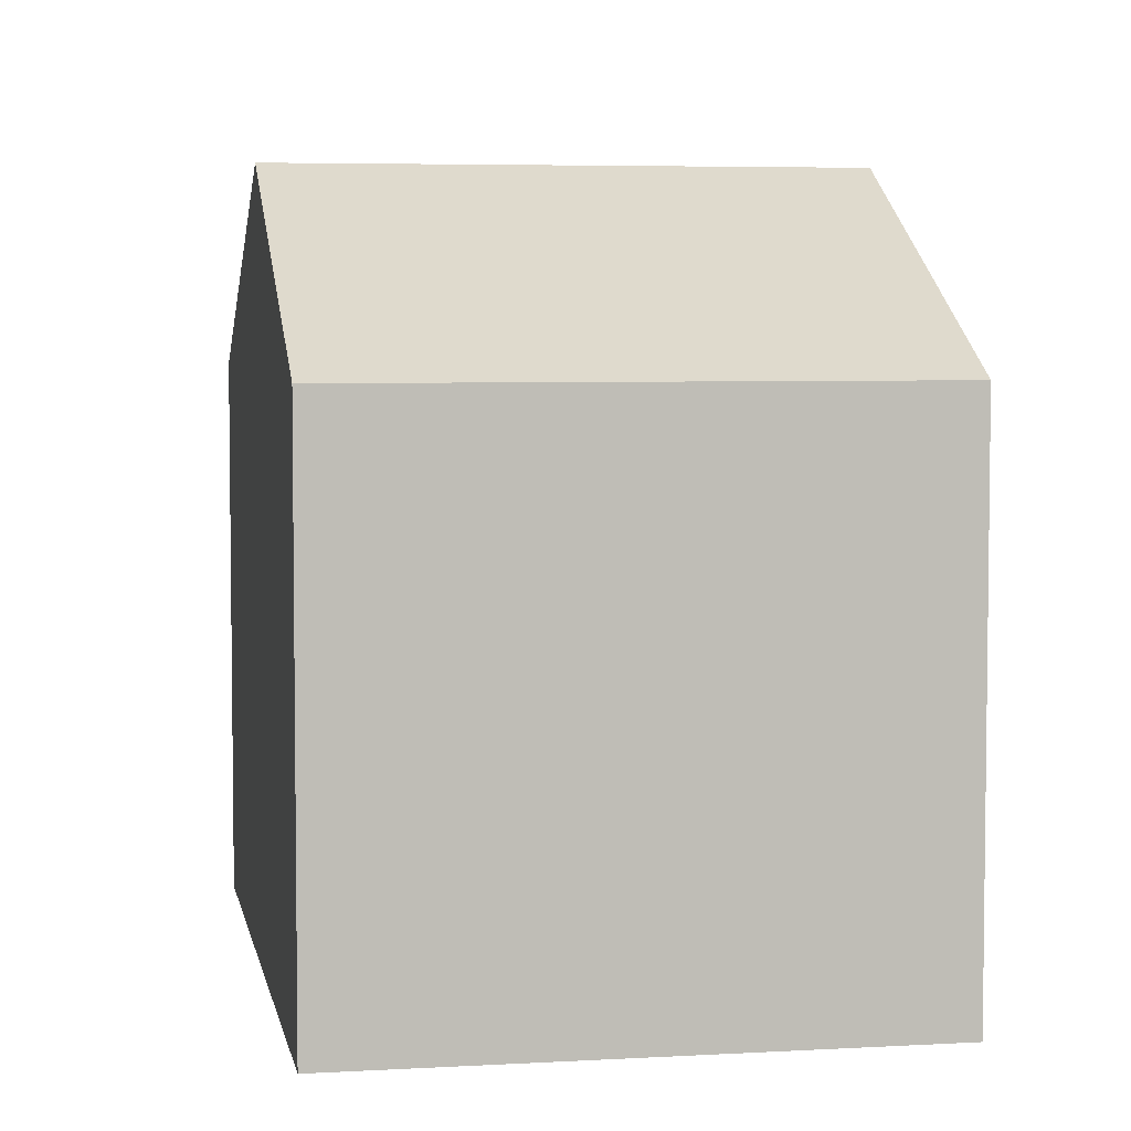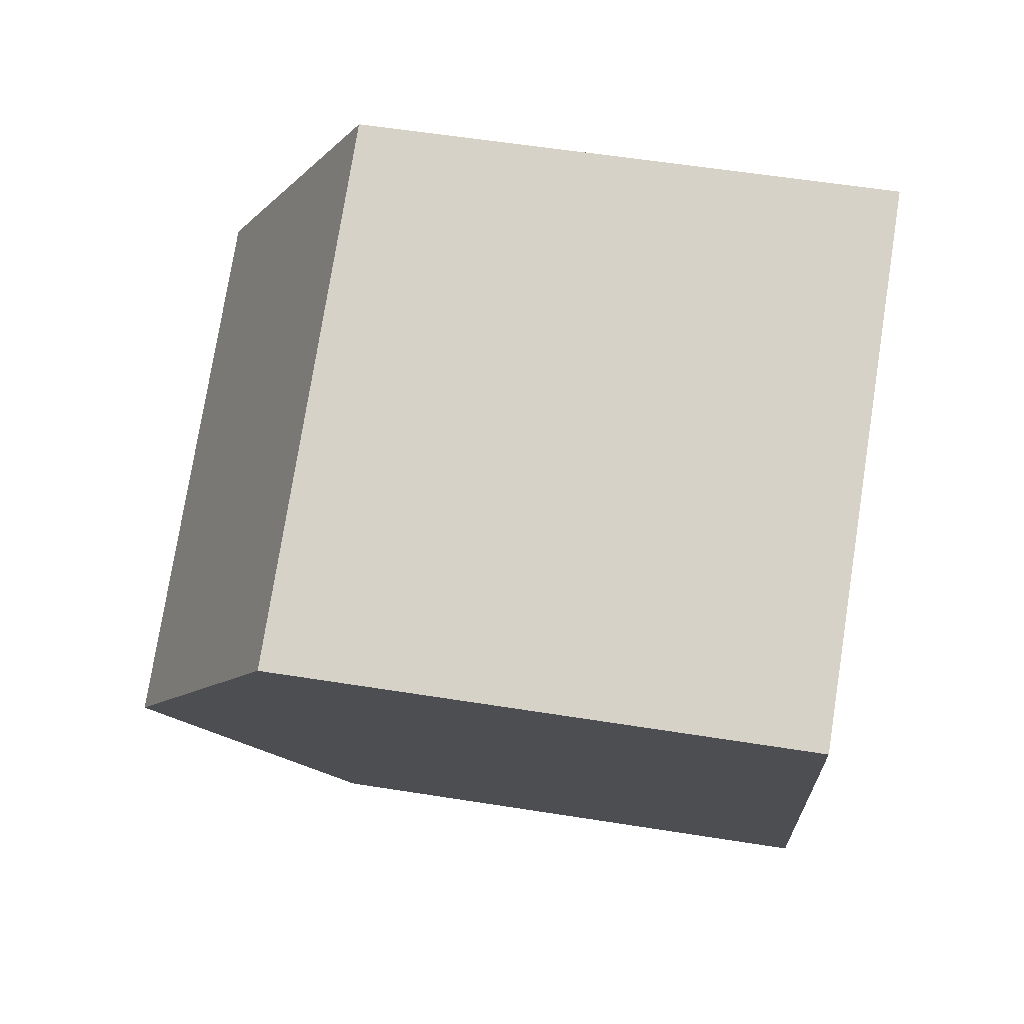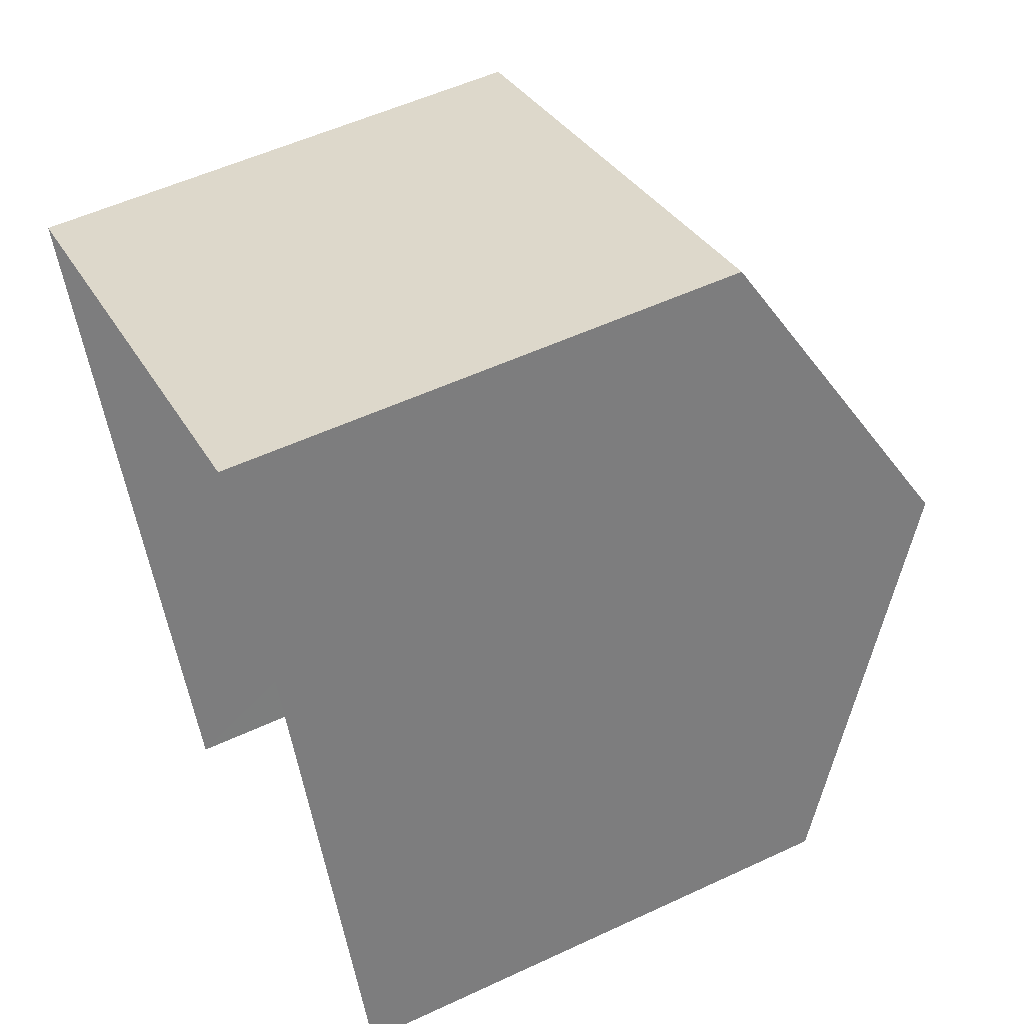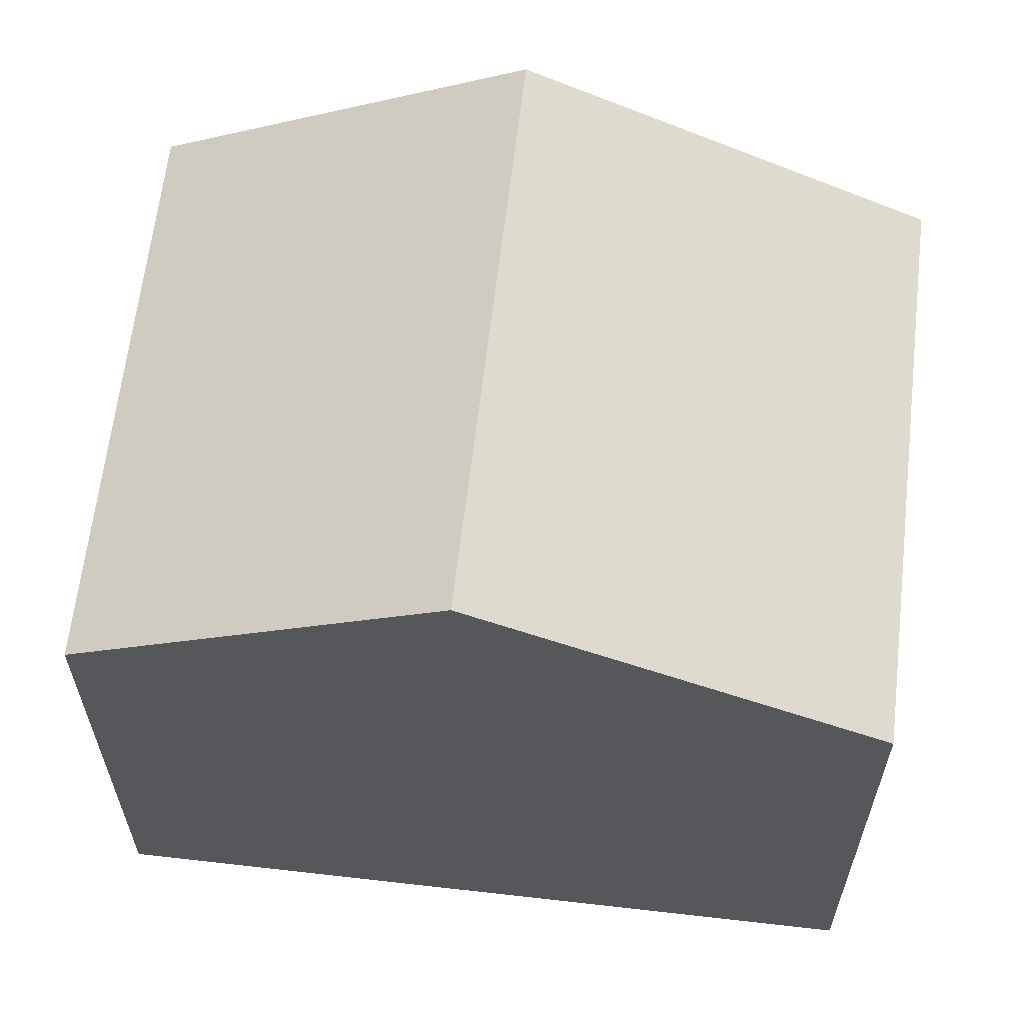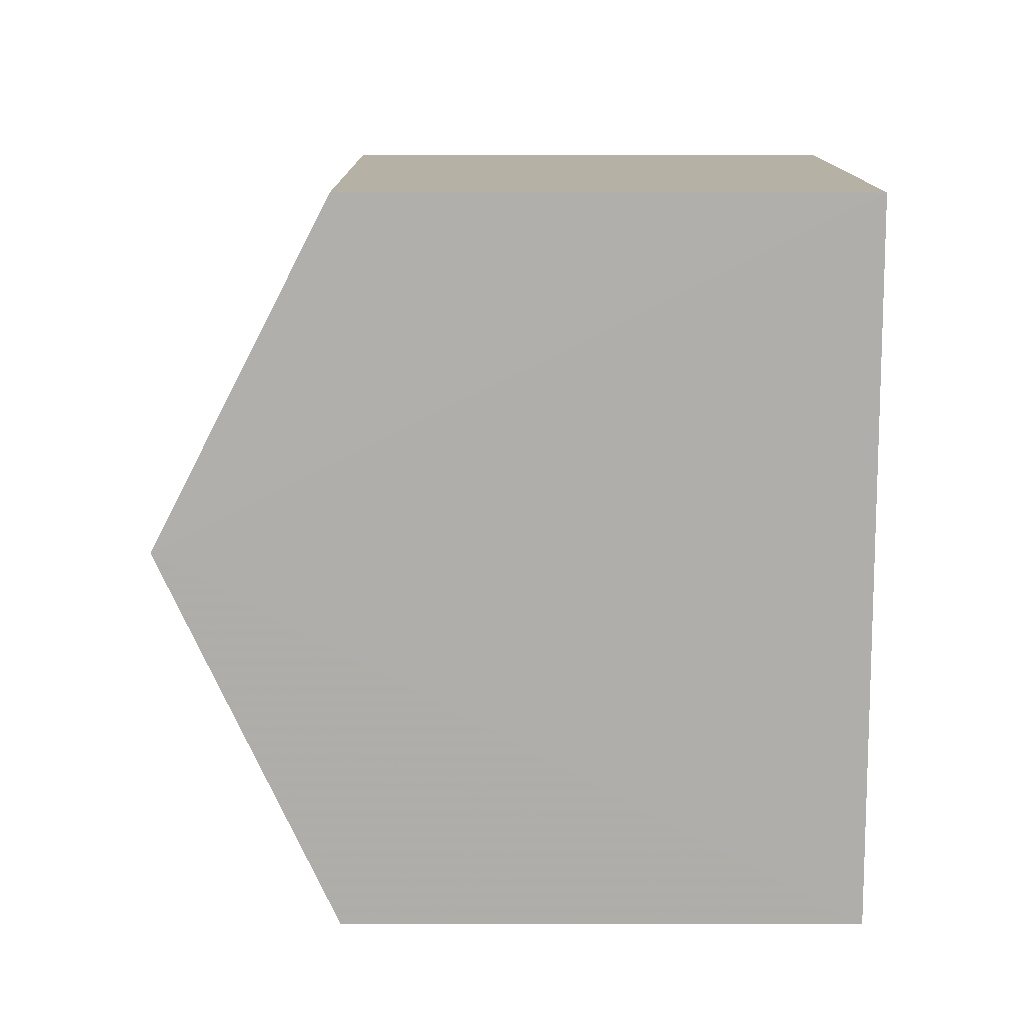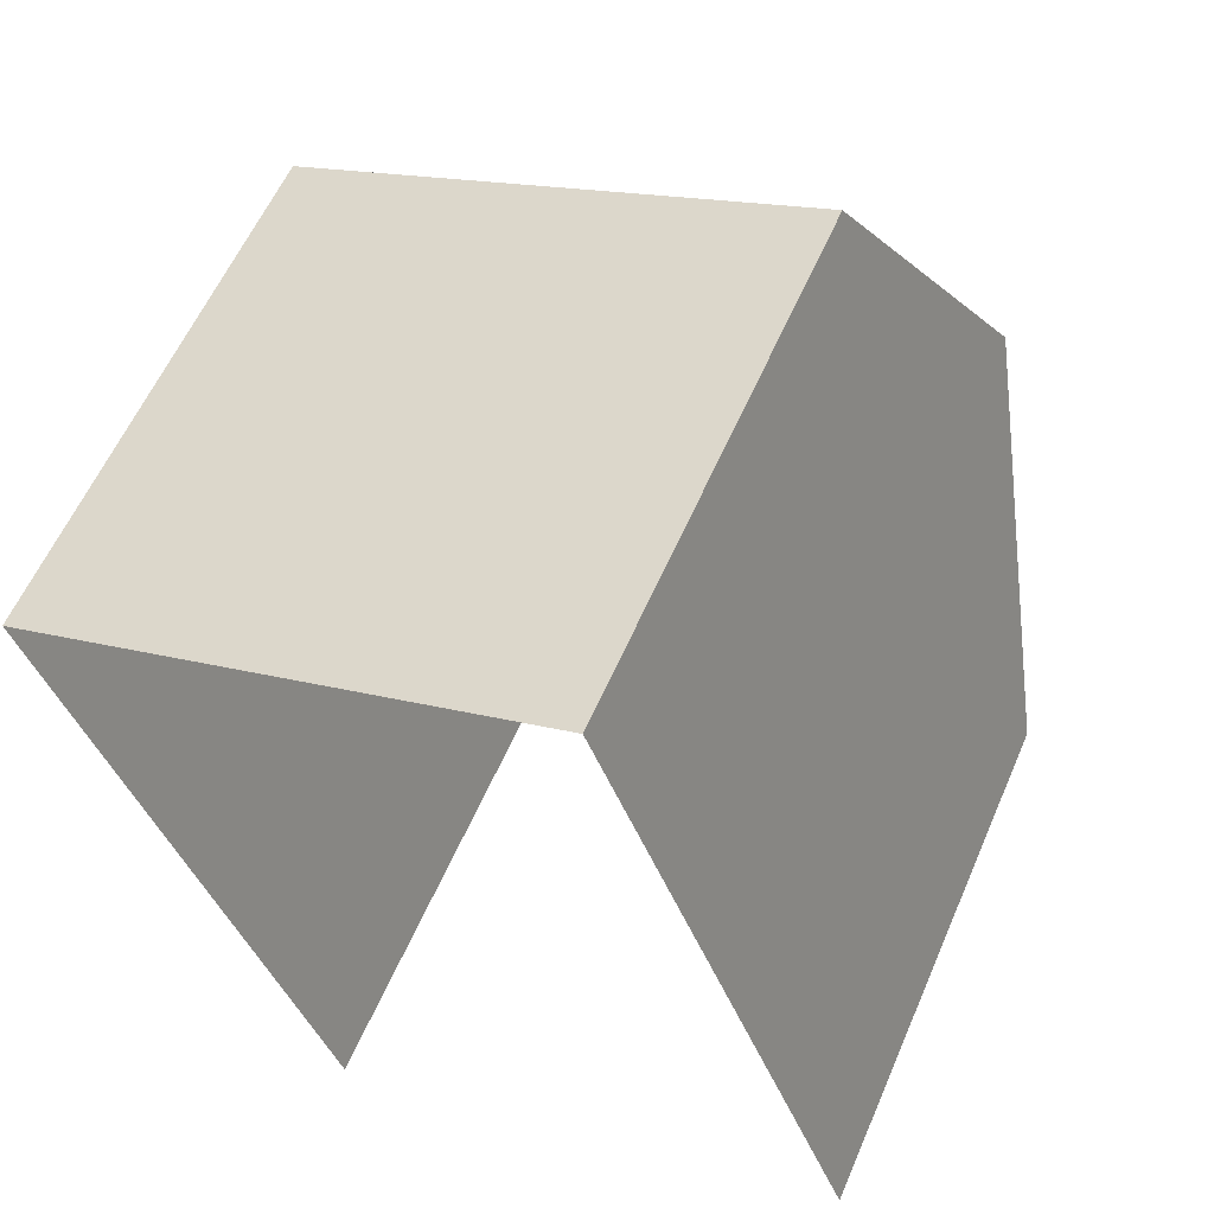
<metadata>
{"format":"obj","ext":"obj","renderer":"f3d","projection":"perspective","resolution":1024,"background":"white","views":[{"elev":5.1,"azim":150.1,"up":"+Z"},{"elev":56.0,"azim":99.5,"up":"+Y"},{"elev":53.9,"azim":-116.5,"up":"+Y"},{"elev":63.2,"azim":-103.1,"up":"+Z"},{"elev":-7.6,"azim":89.8,"up":"+Y"},{"elev":58.3,"azim":-156.8,"up":"+Y"}]}
</metadata>
<code>
v -2.209e+05 -1.253e+05 26.11
v -2.209e+05 -1.253e+05 26.11
v -2.209e+05 -1.253e+05 26.11
v -2.209e+05 -1.253e+05 26.11
v -2.209e+05 -1.253e+05 34.74
v -2.209e+05 -1.253e+05 32.54
v -2.209e+05 -1.253e+05 34.74
v -2.209e+05 -1.253e+05 32.54
v -2.209e+05 -1.253e+05 32.54
v -2.209e+05 -1.253e+05 32.54
f 1 2 3
f 1 4 2
f 8 4 1
f 6 8 1
f 5 6 7
f 5 8 6
f 7 9 5
f 7 10 9
f 10 3 2
f 9 10 2
f 9 2 5
f 2 4 5
f 4 8 5
f 6 1 7
f 1 3 7
f 3 10 7

</code>
